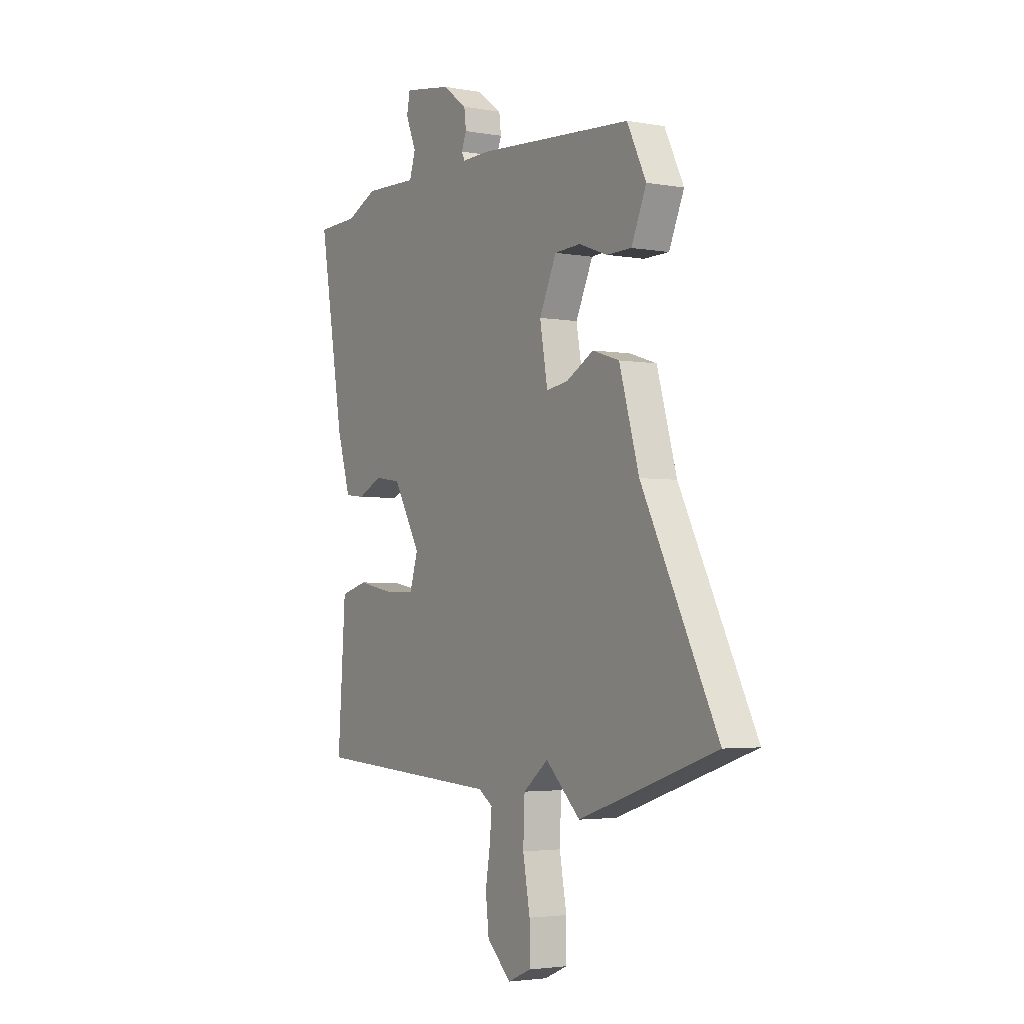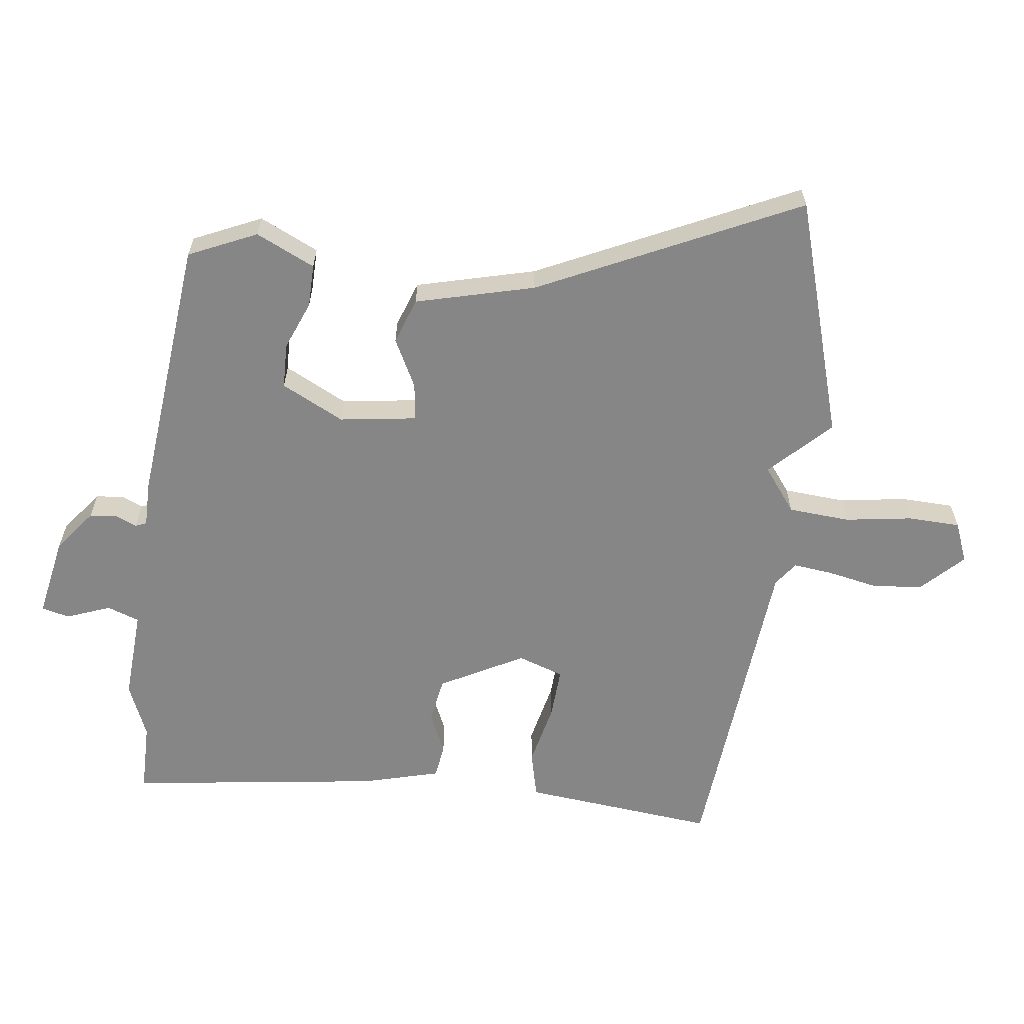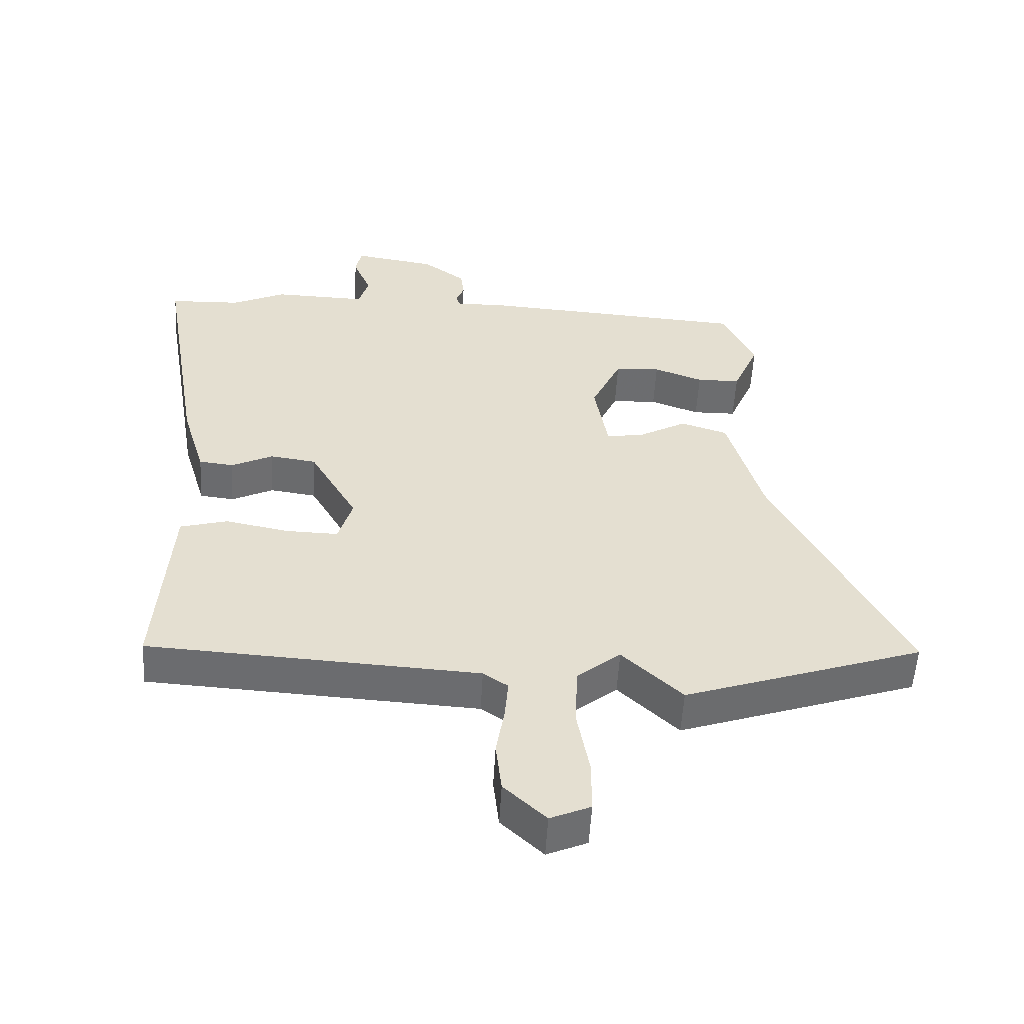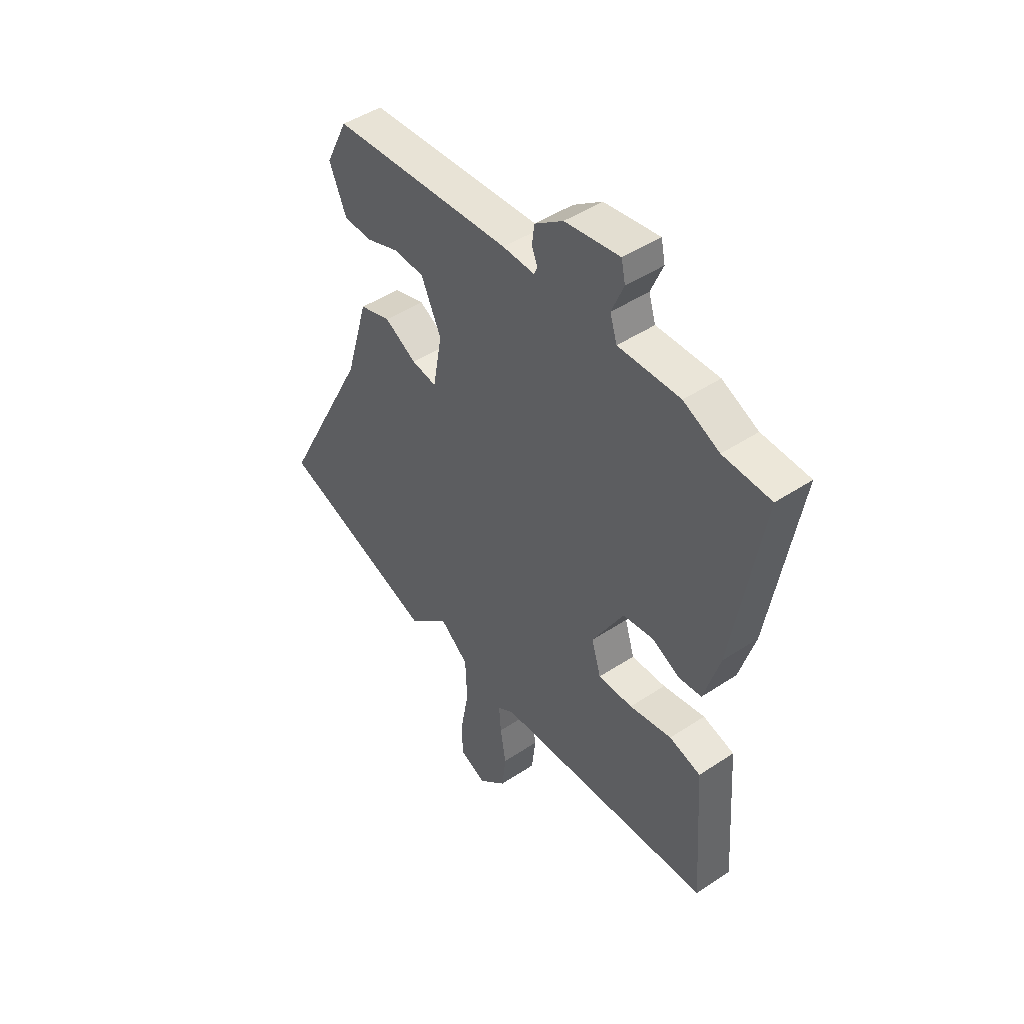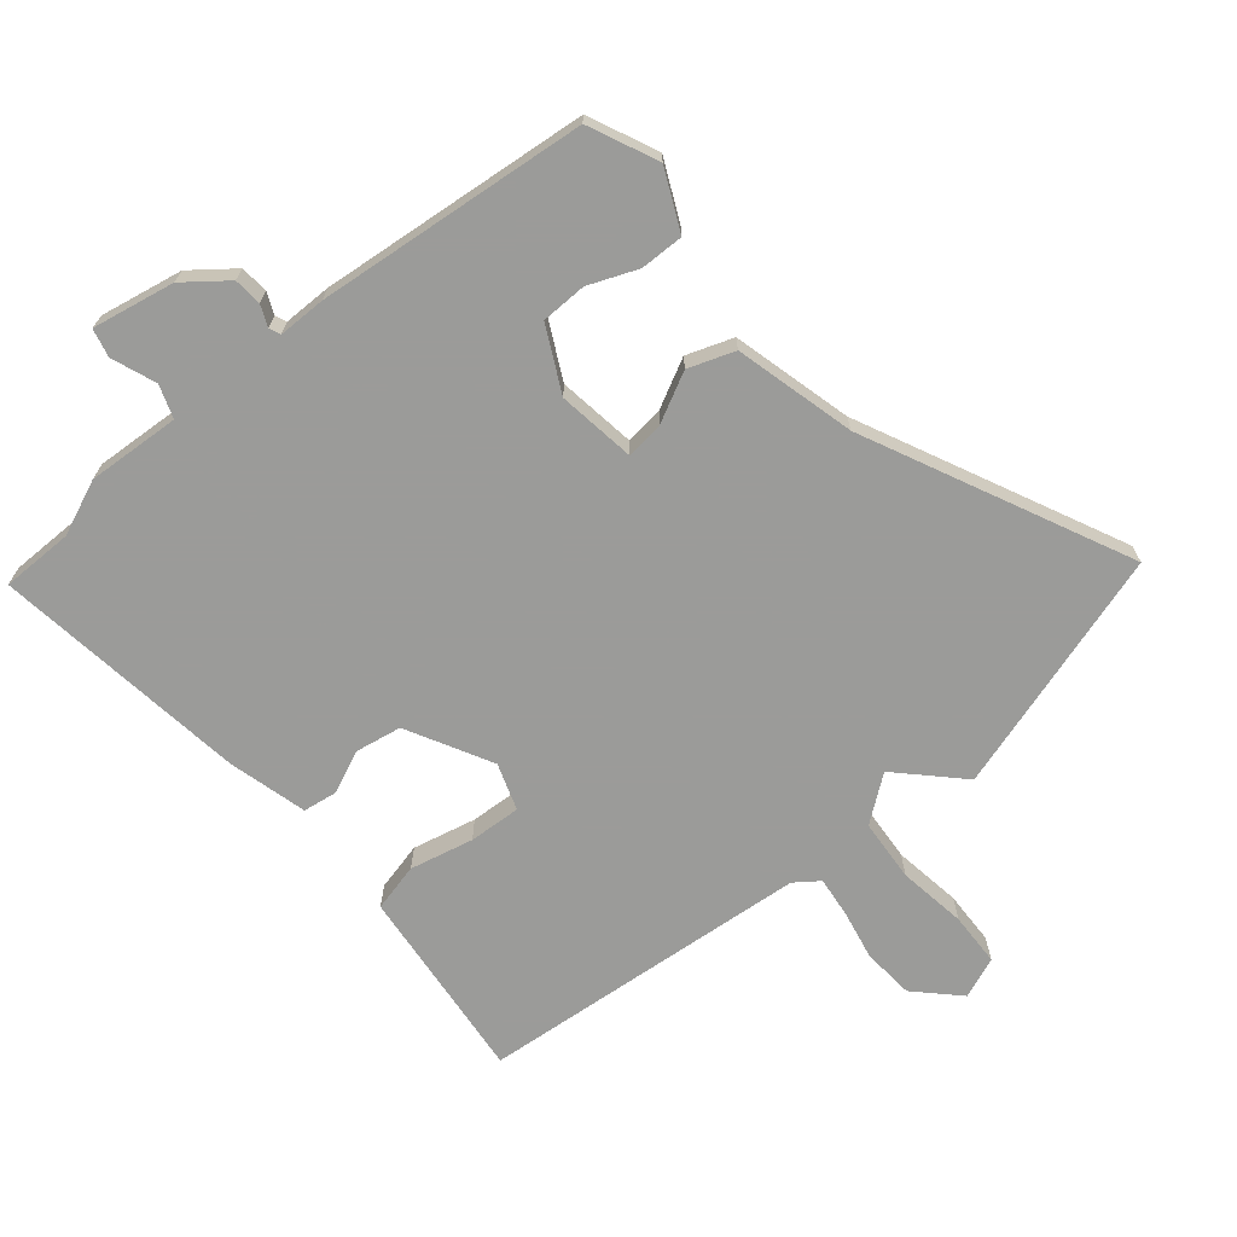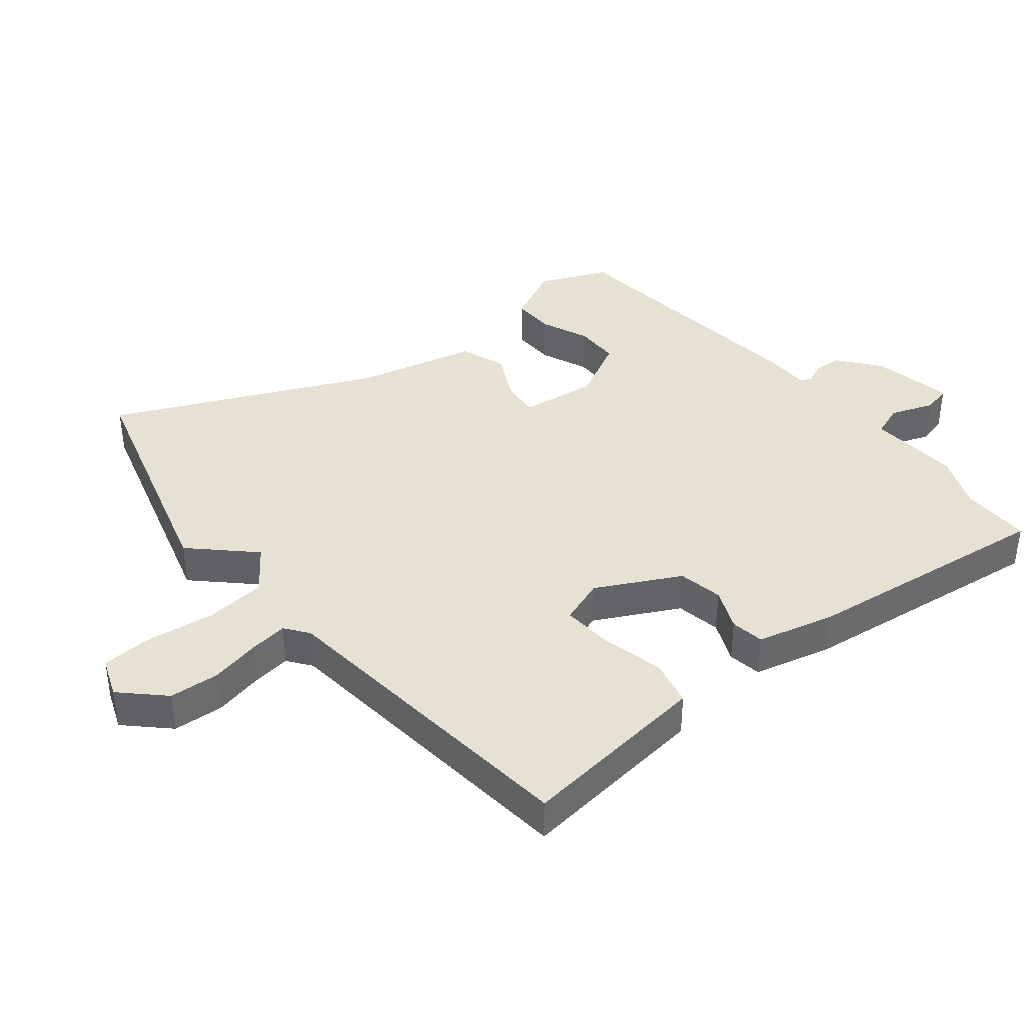
<metadata>
{"format":"obj","ext":"obj","renderer":"f3d","projection":"perspective","resolution":1024,"background":"white","views":[{"elev":-3.1,"azim":58.4,"up":"+Z"},{"elev":-62.1,"azim":81.0,"up":"+Y"},{"elev":-53.9,"azim":-3.2,"up":"+Z"},{"elev":46.5,"azim":-127.1,"up":"+Z"},{"elev":-69.6,"azim":37.9,"up":"+Y"},{"elev":39.5,"azim":-131.6,"up":"+Y"}]}
</metadata>
<code>
v -0.551 0.07 0.498
v -0.441 0.07 0.502
v -0.358 0.07 0.54
v -0.215 0.07 0.536
v -0.199 0.07 0.587
v -0.227 0.07 0.654
v -0.218 0.07 0.698
v -0.091 0.07 0.678
v -0.025 0.07 0.63
v -0.02 0.07 0.587
v -0.033 0.07 0.554
v -0.025 0.07 0.537
v 0.048 0.07 0.539
v 0.465 0.07 0.511
v 0.516 0.07 0.407
v 0.476 0.07 0.314
v 0.409 0.07 0.313
v 0.333 0.07 0.341
v 0.263 0.07 0.337
v 0.217 0.07 0.238
v 0.238 0.07 0.119
v 0.296 0.07 0.128
v 0.37 0.07 0.169
v 0.442 0.07 0.146
v 0.495 0.07 -0.037
v 0.698 0.07 -0.433
v 0.329 0.07 -0.558
v 0.236 0.07 -0.47
v 0.169 0.07 -0.524
v 0.165 0.07 -0.62
v 0.184 0.07 -0.724
v 0.184 0.07 -0.806
v 0.122 0.07 -0.833
v 0.057 0.07 -0.772
v 0.048 0.07 -0.693
v 0.061 0.07 -0.615
v 0.066 0.07 -0.554
v 0.028 0.07 -0.528
v -0.482 0.07 -0.498
v -0.469 0.07 -0.312
v -0.461 0.07 -0.196
v -0.388 0.07 -0.176
v -0.29 0.07 -0.195
v -0.21 0.07 -0.197
v -0.188 0.07 -0.125
v -0.261 0.07 0.002
v -0.332 0.07 0.012
v -0.396 0.07 -0.019
v -0.449 0.07 -0.013
v -0.485 0.07 0.107
v -0.551 0 0.498
v -0.441 0 0.502
v -0.358 0 0.54
v -0.215 0 0.536
v -0.199 0 0.587
v -0.227 0 0.654
v -0.218 0 0.698
v -0.091 0 0.678
v -0.025 0 0.63
v -0.02 0 0.587
v -0.033 0 0.554
v -0.025 0 0.537
v 0.048 0 0.539
v 0.465 0 0.511
v 0.516 0 0.407
v 0.476 0 0.314
v 0.409 0 0.313
v 0.333 0 0.341
v 0.263 0 0.337
v 0.217 0 0.238
v 0.238 0 0.119
v 0.296 0 0.128
v 0.37 0 0.169
v 0.442 0 0.146
v 0.495 0 -0.037
v 0.698 0 -0.433
v 0.329 0 -0.558
v 0.236 0 -0.47
v 0.169 0 -0.524
v 0.165 0 -0.62
v 0.184 0 -0.724
v 0.184 0 -0.806
v 0.122 0 -0.833
v 0.057 0 -0.772
v 0.048 0 -0.693
v 0.061 0 -0.615
v 0.066 0 -0.554
v 0.028 0 -0.528
v -0.482 0 -0.498
v -0.469 0 -0.312
v -0.461 0 -0.196
v -0.388 0 -0.176
v -0.29 0 -0.195
v -0.21 0 -0.197
v -0.188 0 -0.125
v -0.261 0 0.002
v -0.332 0 0.012
v -0.396 0 -0.019
v -0.449 0 -0.013
v -0.485 0 0.107
f 50 1 2
f 49 50 2
f 48 49 2
f 47 48 2
f 2 3 4
f 47 2 4
f 46 47 4
f 45 46 4 5
f 40 41 42 43
f 40 43 44
f 39 40 44
f 38 39 44
f 37 38 44 45
f 34 35 36
f 33 34 36
f 32 33 36
f 31 32 36
f 30 31 36
f 29 30 36 37
f 37 45 5
f 29 37 5
f 28 29 5
f 25 26 27 28
f 24 25 28
f 23 24 28
f 22 23 28
f 16 17 18
f 15 16 18
f 14 15 18
f 13 14 18
f 12 13 18
f 12 18 19
f 9 10 11
f 8 9 11
f 7 8 11
f 6 7 11
f 5 6 11
f 5 11 12
f 21 22 28
f 28 5 12
f 21 28 12
f 20 21 12
f 12 19 20
f 52 51 100
f 52 100 99
f 52 99 98
f 52 98 97
f 54 53 52
f 54 52 97
f 54 97 96
f 55 54 96 95
f 93 92 91 90
f 94 93 90
f 94 90 89
f 94 89 88
f 95 94 88 87
f 86 85 84
f 86 84 83
f 86 83 82
f 86 82 81
f 86 81 80
f 87 86 80 79
f 55 95 87
f 55 87 79
f 55 79 78
f 78 77 76 75
f 78 75 74
f 78 74 73
f 78 73 72
f 68 67 66
f 68 66 65
f 68 65 64
f 68 64 63
f 68 63 62
f 69 68 62
f 61 60 59
f 61 59 58
f 61 58 57
f 61 57 56
f 61 56 55
f 62 61 55
f 78 72 71
f 62 55 78
f 62 78 71
f 62 71 70
f 70 69 62
f 1 51 52 2
f 2 52 53 3
f 3 53 54 4
f 4 54 55 5
f 5 55 56 6
f 6 56 57 7
f 7 57 58 8
f 8 58 59 9
f 9 59 60 10
f 10 60 61 11
f 11 61 62 12
f 12 62 63 13
f 13 63 64 14
f 14 64 65 15
f 15 65 66 16
f 16 66 67 17
f 17 67 68 18
f 18 68 69 19
f 19 69 70 20
f 20 70 71 21
f 21 71 72 22
f 22 72 73 23
f 23 73 74 24
f 24 74 75 25
f 25 75 76 26
f 26 76 77 27
f 27 77 78 28
f 28 78 79 29
f 29 79 80 30
f 30 80 81 31
f 31 81 82 32
f 32 82 83 33
f 33 83 84 34
f 34 84 85 35
f 35 85 86 36
f 36 86 87 37
f 37 87 88 38
f 38 88 89 39
f 39 89 90 40
f 40 90 91 41
f 41 91 92 42
f 42 92 93 43
f 43 93 94 44
f 44 94 95 45
f 45 95 96 46
f 46 96 97 47
f 47 97 98 48
f 48 98 99 49
f 49 99 100 50
f 50 100 51 1

</code>
